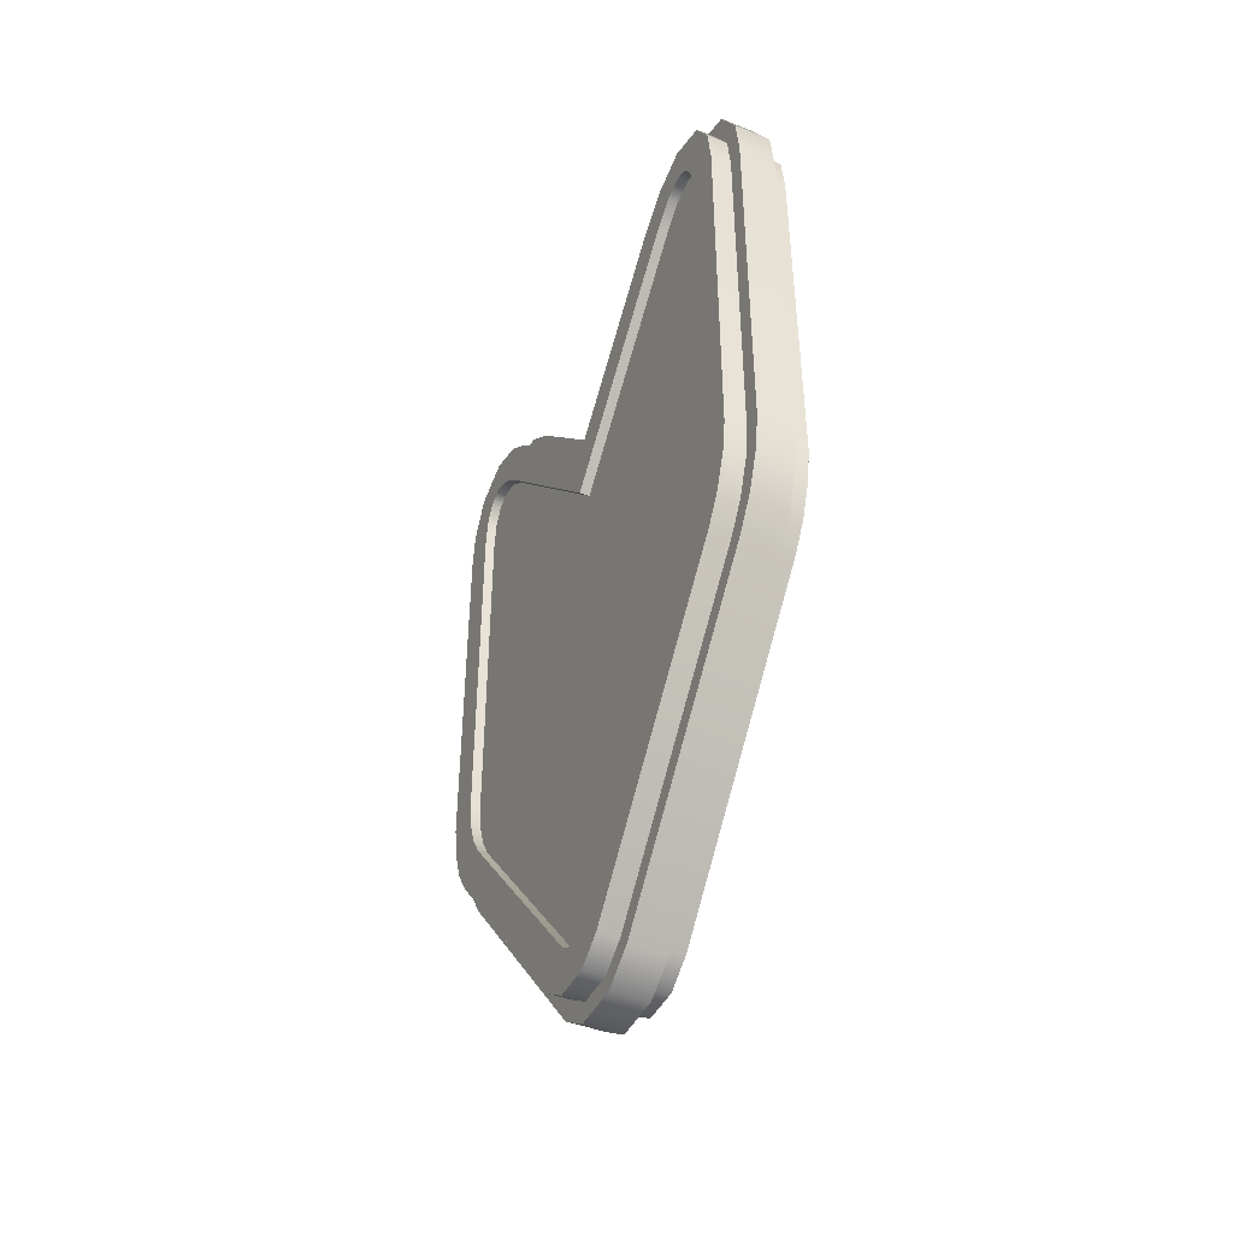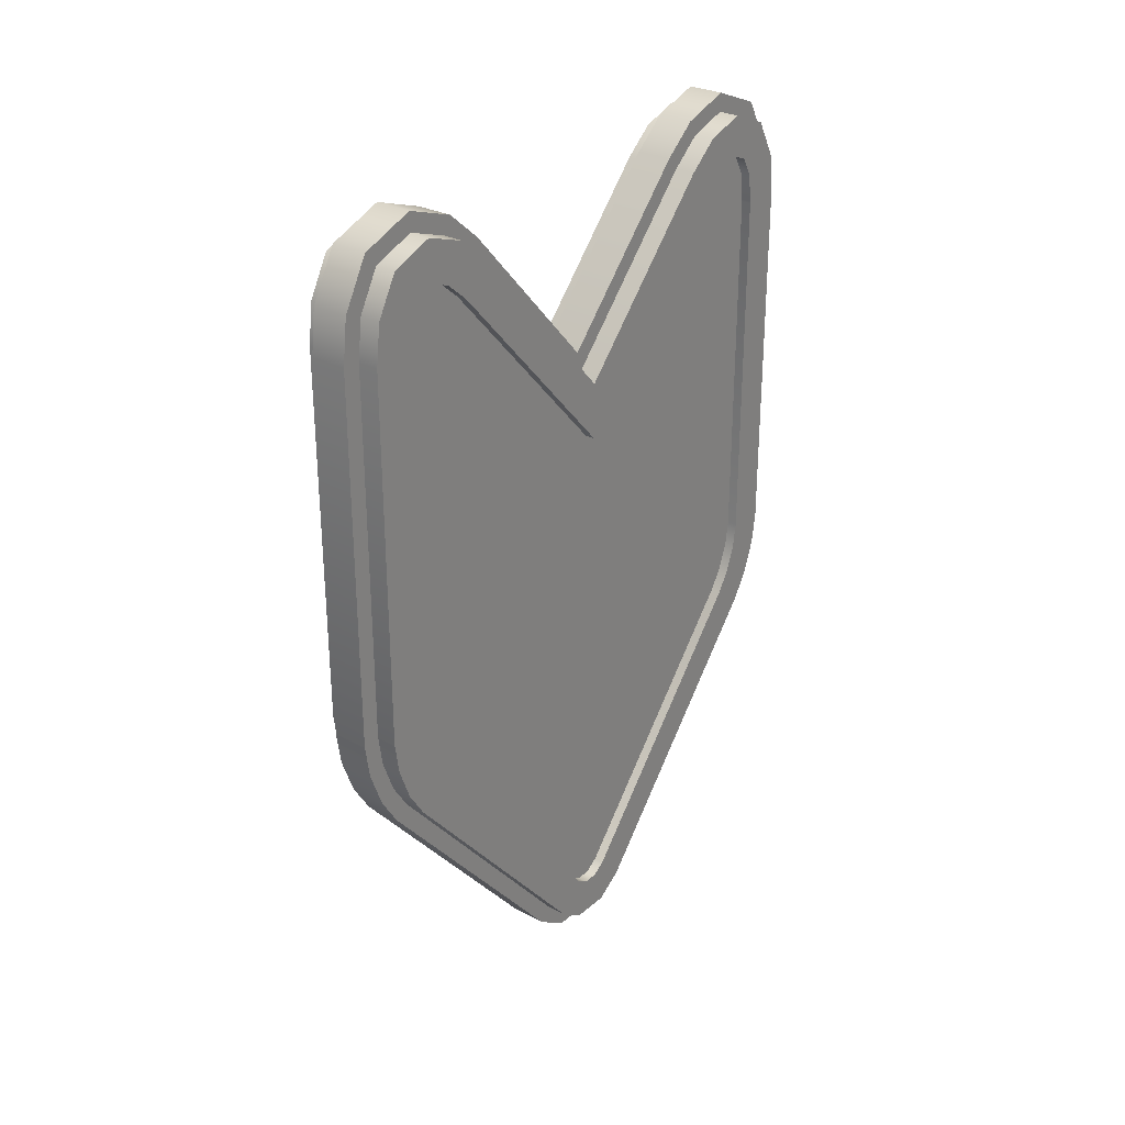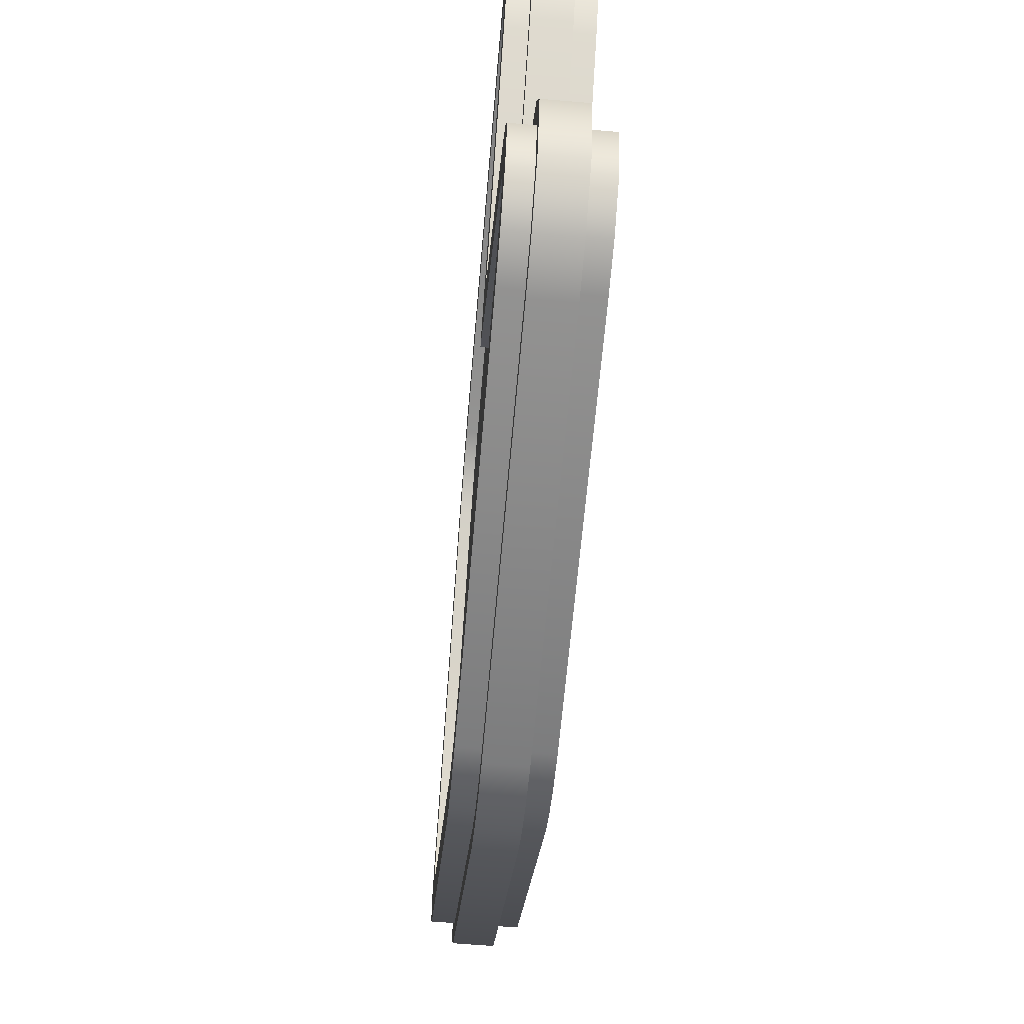
<metadata>
{"format":"obj","ext":"obj","renderer":"f3d","projection":"perspective","resolution":1024,"background":"white","views":[{"elev":-43.9,"azim":155.3,"up":"+Y"},{"elev":28.5,"azim":-141.5,"up":"+Y"},{"elev":-63.0,"azim":175.1,"up":"+Z"}]}
</metadata>
<code>
o Cube.001_Cube.003
v 0.05412 2.273 0
v 0.03421 2.697 0.2897
v 0.03421 2.594 0.554
v 0.03421 2.746 0.3473
v 0.03421 2.772 0.425
v 0.03421 2.741 0.5053
v 0.03421 2.669 0.5448
v 0.03421 1.896 0.554
v 0.05412 1.763 0.4309
v 0.03421 1.836 0.5454
v 0.03421 1.772 0.5217
v 0.03421 2.697 -0.2897
v 0.03421 2.594 -0.554
v 0.03421 2.746 -0.3473
v 0.03421 2.772 -0.425
v 0.03421 2.741 -0.5053
v 0.03421 2.669 -0.5448
v 0.03421 1.896 -0.554
v 0.05412 1.763 -0.4309
v 0.03421 1.836 -0.5454
v 0.03421 1.772 -0.5217
v 0.03421 1.247 0.08869
v 0.03421 1.247 -0.08869
v 0.03421 1.211 0.03692
v 0.03421 1.211 -0.03692
v 0.05412 2.682 0.3838
v 0.05412 2.644 0.3402
v 0.07304 1.247 -0.08869
v 0.07304 1.211 -0.03692
v 0.05412 2.695 0.4232
v 0.07304 1.211 0.03692
v 0.05412 2.683 0.4544
v 0.07304 1.247 0.08869
v 0.05412 2.646 0.4744
v 0.07304 1.896 -0.554
v 0.05412 2.589 0.4813
v 0.07304 1.836 -0.5454
v 0.03421 2.381 0
v 0.07304 1.772 -0.5217
v 0.07304 1.72 -0.4897
v 0.07304 2.594 -0.554
v 0.03421 1.72 0.4897
v 0.05412 1.804 0.4561
v 0.07304 2.669 -0.5448
v 0.05412 1.854 0.4746
v 0.07304 2.741 -0.5053
v 0.05412 1.901 0.4813
v 0.05412 2.682 -0.3838
v 0.05412 2.644 -0.3402
v 0.07304 2.772 -0.425
v 0.07304 2.697 -0.2897
v 0.05412 2.695 -0.4232
v 0.07304 2.746 -0.3473
v 0.05412 2.683 -0.4544
v 0.07304 1.896 0.554
v 0.05412 2.646 -0.4744
v 0.07304 1.836 0.5454
v 0.05412 2.589 -0.4813
v 0.07304 1.772 0.5217
v 0.07304 1.72 0.4897
v 0.07304 2.381 0
v 0.03421 1.72 -0.4897
v 0.05412 1.804 -0.4561
v 0.07304 2.594 0.554
v 0.05412 1.854 -0.4746
v 0.07304 2.669 0.5448
v 0.05412 1.901 -0.4813
v 0.05412 1.301 0.03963
v 0.05412 1.284 0.0145
v 0.05412 1.284 -0.0145
v 0.05412 1.301 -0.03963
v 0.07304 2.741 0.5053
v 0.07304 2.772 0.425
v 0.07304 2.697 0.2897
v 0.07304 2.746 0.3473
v 0.03421 2.776 0.3304
v 0.03421 2.721 0.2663
v 0.07304 1.301 -0.03963
v 0.07304 1.284 -0.0145
v 0.03421 2.808 0.4258
v 0.07304 1.284 0.0145
v 0.03421 2.768 0.5288
v 0.07304 1.301 0.03963
v 0.03421 2.68 0.5774
v 0.07304 1.901 -0.4813
v 0.03421 2.596 0.5876
v 0.07304 1.854 -0.4746
v 0.03421 2.43 0
v 0.07304 1.804 -0.4561
v 0.07304 1.763 -0.4309
v 0.07304 2.589 -0.4813
v 0.03421 1.701 0.5169
v 0.03421 1.757 0.5521
v 0.07304 2.646 -0.4744
v 0.03421 1.828 0.5782
v 0.07304 2.683 -0.4544
v 0.03421 1.893 0.5876
v 0.03421 2.776 -0.3304
v 0.03421 2.721 -0.2663
v 0.07304 2.695 -0.4232
v 0.07304 2.644 -0.3402
v 0.03421 2.808 -0.4258
v 0.07304 2.682 -0.3838
v 0.03421 2.768 -0.5288
v 0.07304 1.901 0.4813
v 0.03421 2.68 -0.5774
v 0.07304 1.854 0.4746
v 0.03421 2.596 -0.5876
v 0.07304 1.804 0.4561
v 0.07304 1.763 0.4309
v 0.07304 2.273 0
v 0.03421 1.701 -0.5169
v 0.03421 1.757 -0.5521
v 0.07304 2.589 0.4813
v 0.03421 1.828 -0.5782
v 0.07304 2.646 0.4744
v 0.03421 1.893 -0.5876
v 0.03421 1.221 0.1114
v 0.03421 1.178 0.04729
v 0.03421 1.178 -0.04729
v 0.03421 1.221 -0.1114
v 0.07304 2.683 0.4544
v 0.07304 2.695 0.4232
v 0.07304 2.644 0.3402
v 0.07304 2.682 0.3838
v -0.05412 2.273 0
v -0.03421 2.697 0.2897
v -0.03421 2.594 0.554
v -0.03421 2.746 0.3473
v -0.03421 2.772 0.425
v -0.03421 2.741 0.5053
v -0.03421 2.669 0.5448
v -0.03421 1.896 0.554
v -0.05412 1.763 0.4309
v -0.03421 1.836 0.5454
v -0.03421 1.772 0.5217
v -0.03421 2.697 -0.2897
v -0.03421 2.594 -0.554
v -0.03421 2.746 -0.3473
v -0.03421 2.772 -0.425
v -0.03421 2.741 -0.5053
v -0.03421 2.669 -0.5448
v -0.03421 1.896 -0.554
v -0.05412 1.763 -0.4309
v -0.03421 1.836 -0.5454
v -0.03421 1.772 -0.5217
v -0.03421 1.247 0.08869
v -0.03421 1.247 -0.08869
v -0.03421 1.211 0.03692
v -0.03421 1.211 -0.03692
v -0.05412 2.682 0.3838
v -0.05412 2.644 0.3402
v -0.07304 1.247 -0.08869
v -0.07304 1.211 -0.03692
v -0.05412 2.695 0.4232
v -0.07304 1.211 0.03692
v -0.05412 2.683 0.4544
v -0.07304 1.247 0.08869
v -0.05412 2.646 0.4744
v -0.07304 1.896 -0.554
v -0.05412 2.589 0.4813
v -0.07304 1.836 -0.5454
v -0.03421 2.381 0
v -0.07304 1.772 -0.5217
v -0.07304 1.72 -0.4897
v -0.07304 2.594 -0.554
v -0.03421 1.72 0.4897
v -0.05412 1.804 0.4561
v -0.07304 2.669 -0.5448
v -0.05412 1.854 0.4746
v -0.07304 2.741 -0.5053
v -0.05412 1.901 0.4813
v -0.05412 2.682 -0.3838
v -0.05412 2.644 -0.3402
v -0.07304 2.772 -0.425
v -0.07304 2.697 -0.2897
v -0.05412 2.695 -0.4232
v -0.07304 2.746 -0.3473
v -0.05412 2.683 -0.4544
v -0.07304 1.896 0.554
v -0.05412 2.646 -0.4744
v -0.07304 1.836 0.5454
v -0.05412 2.589 -0.4813
v -0.07304 1.772 0.5217
v -0.07304 1.72 0.4897
v -0.07304 2.381 0
v -0.03421 1.72 -0.4897
v -0.05412 1.804 -0.4561
v -0.07304 2.594 0.554
v -0.05412 1.854 -0.4746
v -0.07304 2.669 0.5448
v -0.05412 1.901 -0.4813
v -0.05412 1.301 0.03963
v -0.05412 1.284 0.0145
v -0.05412 1.284 -0.0145
v -0.05412 1.301 -0.03963
v -0.07304 2.741 0.5053
v -0.07304 2.772 0.425
v -0.07304 2.697 0.2897
v -0.07304 2.746 0.3473
v -0.03421 2.776 0.3304
v -0.03421 2.721 0.2663
v -0.07304 1.301 -0.03963
v -0.07304 1.284 -0.0145
v -0.03421 2.808 0.4258
v -0.07304 1.284 0.0145
v -0.03421 2.768 0.5288
v -0.07304 1.301 0.03963
v -0.03421 2.68 0.5774
v -0.07304 1.901 -0.4813
v -0.03421 2.596 0.5876
v -0.07304 1.854 -0.4746
v -0.03421 2.43 0
v -0.07304 1.804 -0.4561
v -0.07304 1.763 -0.4309
v -0.07304 2.589 -0.4813
v -0.03421 1.701 0.5169
v -0.03421 1.757 0.5521
v -0.07304 2.646 -0.4744
v -0.03421 1.828 0.5782
v -0.07304 2.683 -0.4544
v -0.03421 1.893 0.5876
v -0.03421 2.776 -0.3304
v -0.03421 2.721 -0.2663
v -0.07304 2.695 -0.4232
v -0.07304 2.644 -0.3402
v -0.03421 2.808 -0.4258
v -0.07304 2.682 -0.3838
v -0.03421 2.768 -0.5288
v -0.07304 1.901 0.4813
v -0.03421 2.68 -0.5774
v -0.07304 1.854 0.4746
v -0.03421 2.596 -0.5876
v -0.07304 1.804 0.4561
v -0.07304 1.763 0.4309
v -0.07304 2.273 0
v -0.03421 1.701 -0.5169
v -0.03421 1.757 -0.5521
v -0.07304 2.589 0.4813
v -0.03421 1.828 -0.5782
v -0.07304 2.646 0.4744
v -0.03421 1.893 -0.5876
v -0.03421 1.221 0.1114
v -0.03421 1.178 0.04729
v -0.03421 1.178 -0.04729
v -0.03421 1.221 -0.1114
v -0.07304 2.683 0.4544
v -0.07304 2.695 0.4232
v -0.07304 2.644 0.3402
v -0.07304 2.682 0.3838
v 0.05412 2.682 0.3838
v 0.05412 2.644 0.3402
v 0.05412 2.695 0.4232
v 0.05412 2.683 0.4544
v 0.05412 2.646 0.4744
v 0.05412 2.589 0.4813
v 0.05412 2.273 0
v 0.05412 2.273 0
v 0.05412 1.763 0.4309
v 0.05412 1.804 0.4561
v 0.05412 1.854 0.4746
v 0.05412 1.901 0.4813
v 0.05412 2.682 -0.3838
v 0.05412 2.644 -0.3402
v 0.05412 2.695 -0.4232
v 0.05412 2.683 -0.4544
v 0.05412 2.646 -0.4744
v 0.05412 2.589 -0.4813
v 0.05412 1.763 -0.4309
v 0.05412 1.804 -0.4561
v 0.05412 1.854 -0.4746
v 0.05412 1.901 -0.4813
v 0.05412 1.301 0.03963
v 0.05412 1.284 0.0145
v 0.05412 1.284 -0.0145
v 0.05412 1.301 -0.03963
v 0.03421 2.746 0.3473
v 0.03421 2.697 0.2897
v 0.03421 2.772 0.425
v 0.03421 2.741 0.5053
v 0.03421 2.669 0.5448
v 0.03421 2.594 0.554
v 0.03421 2.381 0
v 0.03421 2.381 0
v 0.03421 1.72 0.4897
v 0.03421 1.772 0.5217
v 0.03421 1.836 0.5454
v 0.03421 1.896 0.554
v 0.03421 2.746 -0.3473
v 0.03421 2.697 -0.2897
v 0.03421 2.772 -0.425
v 0.03421 2.741 -0.5053
v 0.03421 2.669 -0.5448
v 0.03421 2.594 -0.554
v 0.03421 1.72 -0.4897
v 0.03421 1.772 -0.5217
v 0.03421 1.836 -0.5454
v 0.03421 1.896 -0.554
v 0.03421 1.247 0.08869
v 0.03421 1.211 0.03692
v 0.03421 1.211 -0.03692
v 0.03421 1.247 -0.08869
v 0.07304 2.273 0
v 0.07304 2.273 0
v 0.07304 2.381 0
v 0.07304 2.381 0
v 0.03421 2.776 0.3304
v 0.03421 2.721 0.2663
v 0.03421 2.808 0.4258
v 0.03421 2.768 0.5288
v 0.03421 2.68 0.5774
v 0.03421 2.596 0.5876
v 0.03421 2.43 0
v 0.03421 2.43 0
v 0.03421 1.701 0.5169
v 0.03421 1.757 0.5521
v 0.03421 1.828 0.5782
v 0.03421 1.893 0.5876
v 0.03421 2.776 -0.3304
v 0.03421 2.721 -0.2663
v 0.03421 2.808 -0.4258
v 0.03421 2.768 -0.5288
v 0.03421 2.68 -0.5774
v 0.03421 2.596 -0.5876
v 0.07304 1.72 0.4897
v 0.07304 1.247 0.08869
v 0.03421 1.701 -0.5169
v 0.03421 1.757 -0.5521
v 0.07304 1.72 -0.4897
v 0.07304 1.247 -0.08869
v 0.03421 1.828 -0.5782
v 0.07304 1.211 -0.03692
v 0.03421 1.893 -0.5876
v 0.07304 1.211 0.03692
v 0.03421 1.221 0.1114
v 0.03421 1.178 0.04729
v 0.03421 1.178 -0.04729
v 0.03421 1.221 -0.1114
v 0.07304 2.594 -0.554
v 0.07304 1.896 -0.554
v 0.07304 1.836 -0.5454
v 0.07304 1.772 -0.5217
v 0.07304 2.697 -0.2897
v 0.07304 2.669 -0.5448
v 0.07304 2.741 -0.5053
v 0.07304 2.772 -0.425
v 0.07304 2.746 -0.3473
v 0.07304 2.594 0.554
v 0.07304 1.896 0.554
v 0.07304 1.836 0.5454
v 0.07304 1.772 0.5217
v 0.07304 2.697 0.2897
v 0.07304 2.669 0.5448
v 0.07304 2.741 0.5053
v 0.07304 2.772 0.425
v 0.07304 2.746 0.3473
v 0.07304 1.763 0.4309
v 0.07304 1.301 0.03963
v 0.07304 1.763 -0.4309
v 0.07304 1.301 -0.03963
v 0.07304 1.284 -0.0145
v 0.07304 1.284 0.0145
v 0.07304 2.589 -0.4813
v 0.07304 1.901 -0.4813
v 0.07304 1.854 -0.4746
v 0.07304 1.804 -0.4561
v 0.07304 2.644 -0.3402
v 0.07304 2.646 -0.4744
v 0.07304 2.683 -0.4544
v 0.07304 2.695 -0.4232
v 0.07304 2.682 -0.3838
v 0.07304 2.589 0.4813
v 0.07304 1.901 0.4813
v 0.07304 1.854 0.4746
v 0.07304 1.804 0.4561
v 0.07304 2.644 0.3402
v 0.07304 2.646 0.4744
v 0.07304 2.683 0.4544
v 0.07304 2.695 0.4232
v 0.07304 2.682 0.3838
v -0.03421 2.43 0
v -0.03421 2.43 0
v -0.05412 2.682 0.3838
v -0.05412 2.644 0.3402
v -0.05412 2.695 0.4232
v -0.05412 2.683 0.4544
v -0.05412 2.646 0.4744
v -0.05412 2.589 0.4813
v -0.05412 2.273 0
v -0.05412 2.273 0
v -0.05412 1.763 0.4309
v -0.05412 1.804 0.4561
v -0.05412 1.854 0.4746
v -0.05412 1.901 0.4813
v -0.05412 2.682 -0.3838
v -0.05412 2.644 -0.3402
v -0.05412 2.695 -0.4232
v -0.05412 2.683 -0.4544
v -0.05412 2.646 -0.4744
v -0.05412 2.589 -0.4813
v -0.05412 1.763 -0.4309
v -0.05412 1.804 -0.4561
v -0.05412 1.854 -0.4746
v -0.05412 1.901 -0.4813
v -0.05412 1.301 0.03963
v -0.05412 1.284 0.0145
v -0.05412 1.284 -0.0145
v -0.05412 1.301 -0.03963
v -0.03421 2.746 0.3473
v -0.03421 2.697 0.2897
v -0.03421 2.772 0.425
v -0.03421 2.741 0.5053
v -0.03421 2.669 0.5448
v -0.03421 2.594 0.554
v -0.03421 2.381 0
v -0.03421 2.381 0
v -0.03421 1.72 0.4897
v -0.03421 1.772 0.5217
v -0.03421 1.836 0.5454
v -0.03421 1.896 0.554
v -0.03421 2.746 -0.3473
v -0.03421 2.697 -0.2897
v -0.03421 2.772 -0.425
v -0.03421 2.741 -0.5053
v -0.03421 2.669 -0.5448
v -0.03421 2.594 -0.554
v -0.03421 1.72 -0.4897
v -0.03421 1.772 -0.5217
v -0.03421 1.836 -0.5454
v -0.03421 1.896 -0.554
v -0.03421 1.247 0.08869
v -0.03421 1.211 0.03692
v -0.03421 1.211 -0.03692
v -0.03421 1.247 -0.08869
v -0.07304 2.273 0
v -0.07304 2.273 0
v -0.07304 2.381 0
v -0.07304 2.381 0
v -0.03421 2.776 0.3304
v -0.03421 2.721 0.2663
v -0.03421 2.808 0.4258
v -0.03421 2.768 0.5288
v -0.03421 2.68 0.5774
v -0.03421 2.596 0.5876
v -0.03421 1.701 0.5169
v -0.03421 1.757 0.5521
v -0.03421 1.828 0.5782
v -0.03421 1.893 0.5876
v -0.03421 2.776 -0.3304
v -0.03421 2.721 -0.2663
v -0.03421 2.808 -0.4258
v -0.03421 2.768 -0.5288
v -0.03421 2.68 -0.5774
v -0.03421 2.596 -0.5876
v -0.07304 1.72 0.4897
v -0.07304 1.247 0.08869
v -0.03421 1.701 -0.5169
v -0.03421 1.757 -0.5521
v -0.07304 1.72 -0.4897
v -0.07304 1.247 -0.08869
v -0.03421 1.828 -0.5782
v -0.07304 1.211 -0.03692
v -0.03421 1.893 -0.5876
v -0.07304 1.211 0.03692
v -0.03421 1.221 0.1114
v -0.03421 1.178 0.04729
v -0.03421 1.178 -0.04729
v -0.03421 1.221 -0.1114
v -0.07304 2.594 -0.554
v -0.07304 1.896 -0.554
v -0.07304 1.836 -0.5454
v -0.07304 1.772 -0.5217
v -0.07304 2.697 -0.2897
v -0.07304 2.669 -0.5448
v -0.07304 2.741 -0.5053
v -0.07304 2.772 -0.425
v -0.07304 2.746 -0.3473
v -0.07304 2.594 0.554
v -0.07304 1.896 0.554
v -0.07304 1.836 0.5454
v -0.07304 1.772 0.5217
v -0.07304 2.697 0.2897
v -0.07304 2.669 0.5448
v -0.07304 2.741 0.5053
v -0.07304 2.772 0.425
v -0.07304 2.746 0.3473
v -0.07304 1.763 0.4309
v -0.07304 1.301 0.03963
v -0.07304 1.763 -0.4309
v -0.07304 1.301 -0.03963
v -0.07304 1.284 -0.0145
v -0.07304 1.284 0.0145
v -0.07304 2.589 -0.4813
v -0.07304 1.901 -0.4813
v -0.07304 1.854 -0.4746
v -0.07304 1.804 -0.4561
v -0.07304 2.644 -0.3402
v -0.07304 2.646 -0.4744
v -0.07304 2.683 -0.4544
v -0.07304 2.695 -0.4232
v -0.07304 2.682 -0.3838
v -0.07304 2.589 0.4813
v -0.07304 1.901 0.4813
v -0.07304 1.854 0.4746
v -0.07304 1.804 0.4561
v -0.07304 2.644 0.3402
v -0.07304 2.646 0.4744
v -0.07304 2.683 0.4544
v -0.07304 2.695 0.4232
v -0.07304 2.682 0.3838
f 384 388 387 383
f 313 381 440 77
f 448 318 86 444
f 316 446 445 315
f 317 447 446 316
f 318 448 447 317
f 463 454 108 117
f 327 457 458 328
f 328 458 461 331
f 67 257 269
f 467 468 338 120
f 301 302 330 332
f 287 286 351 350
f 276 275 361 360
f 294 293 344 339
f 300 301 332 334
f 275 274 362 361
f 48 265 370 371
f 254 253 379 378
f 278 277 356 352
f 299 300 334 326
f 9 260 375 357
f 252 258 303 376
f 286 285 325 351
f 272 271 365 364
f 274 273 358 362
f 291 289 347 346
f 293 292 345 344
f 296 297 341 342
f 1 49 367 111
f 281 282 348 353
f 273 9 357 358
f 285 299 326 325
f 262 256 372 373
f 298 294 339 340
f 302 295 329 330
f 58 272 364 363
f 289 290 343 347
f 292 291 346 345
f 253 251 380 379
f 251 252 376 380
f 19 276 360 359
f 297 298 340 341
f 283 278 352 305
f 266 56 368 369
f 295 296 342 329
f 256 255 377 372
f 6 281 353 354
f 49 48 371 367
f 56 58 363 368
f 271 270 366 365
f 308 307 4 2
f 261 262 373 374
f 307 309 279 4
f 282 288 349 348
f 309 310 280 279
f 5 6 354 355
f 310 311 7 280
f 288 287 350 349
f 311 312 3 7
f 265 266 369 370
f 314 308 2 38
f 290 284 61 343
f 255 254 378 377
f 93 92 42 11
f 270 19 359 366
f 95 93 11 10
f 260 261 374 375
f 97 95 10 8
f 312 97 8 3
f 277 5 355 356
f 319 320 12 14
f 60 33 83 110
f 321 319 14 15
f 28 40 90 78
f 322 321 15 16
f 29 28 78 79
f 323 322 16 17
f 31 29 79 81
f 324 323 17 13
f 33 31 81 83
f 320 314 38 12
f 35 41 91 85
f 37 35 85 87
f 112 113 21 62
f 39 37 87 89
f 113 115 20 21
f 40 39 89 90
f 115 333 18 20
f 333 324 13 18
f 51 306 304 101
f 335 336 24 22
f 336 337 25 24
f 337 121 23 25
f 41 44 94 91
f 44 46 96 94
f 46 50 100 96
f 50 53 103 100
f 121 112 62 23
f 92 335 22 42
f 53 51 101 103
f 64 55 105 114
f 466 467 120 119
f 465 466 119 118
f 331 461 463 117
f 55 57 107 105
f 57 59 109 107
f 59 60 110 109
f 453 106 108 454
f 452 104 106 453
f 451 102 104 452
f 449 98 102 451
f 450 99 98 449
f 99 450 382 88
f 306 74 124 304
f 66 64 114 116
f 72 66 116 122
f 73 72 122 123
f 443 444 86 84
f 442 443 84 82
f 441 442 82 80
f 439 441 80 76
f 440 439 76 77
f 315 445 465 118
f 75 73 123 125
f 74 75 125 124
f 257 259 269
f 47 259 257
f 389 391 394
f 433 462 460 434
f 419 480 481 418
f 196 490 491 407
f 426 469 474 425
f 432 464 462 433
f 407 491 492 406
f 173 501 500 397
f 386 508 509 385
f 410 482 486 409
f 431 456 464 432
f 134 487 505 392
f 152 506 435 390
f 418 481 455 417
f 192 494 495 403
f 406 492 488 193
f 423 476 477 421
f 425 474 475 424
f 428 472 471 429
f 126 236 497 174
f 413 483 478 414
f 193 488 487 134
f 417 455 456 431
f 172 503 502 161
f 430 470 469 426
f 434 460 459 427
f 183 493 494 192
f 421 477 473 422
f 424 475 476 423
f 385 509 510 151
f 151 510 506 152
f 144 489 490 196
f 429 471 470 430
f 415 437 482 410
f 398 499 498 181
f 427 459 472 428
f 161 502 507 159
f 131 484 483 413
f 174 497 501 173
f 181 498 493 183
f 403 495 496 402
f 202 127 129 201
f 393 504 503 172
f 201 129 411 205
f 414 478 479 420
f 205 411 412 207
f 130 485 484 131
f 207 412 132 209
f 420 479 480 419
f 209 132 128 211
f 397 500 499 398
f 213 163 127 202
f 422 473 186 416
f 159 507 508 386
f 218 136 167 217
f 402 496 489 144
f 220 135 136 218
f 392 505 504 393
f 222 133 135 220
f 211 128 133 222
f 409 486 485 130
f 223 139 137 224
f 185 235 208 158
f 227 140 139 223
f 153 203 215 165
f 229 141 140 227
f 154 204 203 153
f 231 142 141 229
f 156 206 204 154
f 233 138 142 231
f 158 208 206 156
f 224 137 163 213
f 160 210 216 166
f 162 212 210 160
f 237 187 146 238
f 164 214 212 162
f 238 146 145 240
f 165 215 214 164
f 240 145 143 242
f 242 143 138 233
f 176 226 436 438
f 243 147 149 244
f 244 149 150 245
f 245 150 148 246
f 166 216 219 169
f 169 219 221 171
f 171 221 225 175
f 175 225 228 178
f 246 148 187 237
f 217 167 147 243
f 178 228 226 176
f 189 239 230 180
f 34 36 27 26
f 263 264 268 267
f 54 52 263 267
f 180 230 232 182
f 182 232 234 184
f 184 234 235 185
f 30 32 34 26
f 399 400 396 395
f 400 404 389 396
f 259 68 71 269
f 438 436 249 199
f 191 241 239 189
f 197 247 241 191
f 198 248 247 197
f 68 69 70 71
f 65 67 269 63
f 264 257 67 268
f 200 250 248 198
f 199 249 250 200
f 338 468 457 327
f 27 36 47 257
f 389 401 391
f 394 388 384 389
f 408 405 391 401
f 395 177 179 399
f 404 190 188 401
f 391 168 170 394
f 408 195 194 405
f 389 404 401
f 387 157 155 383
f 43 259 47 45

</code>
